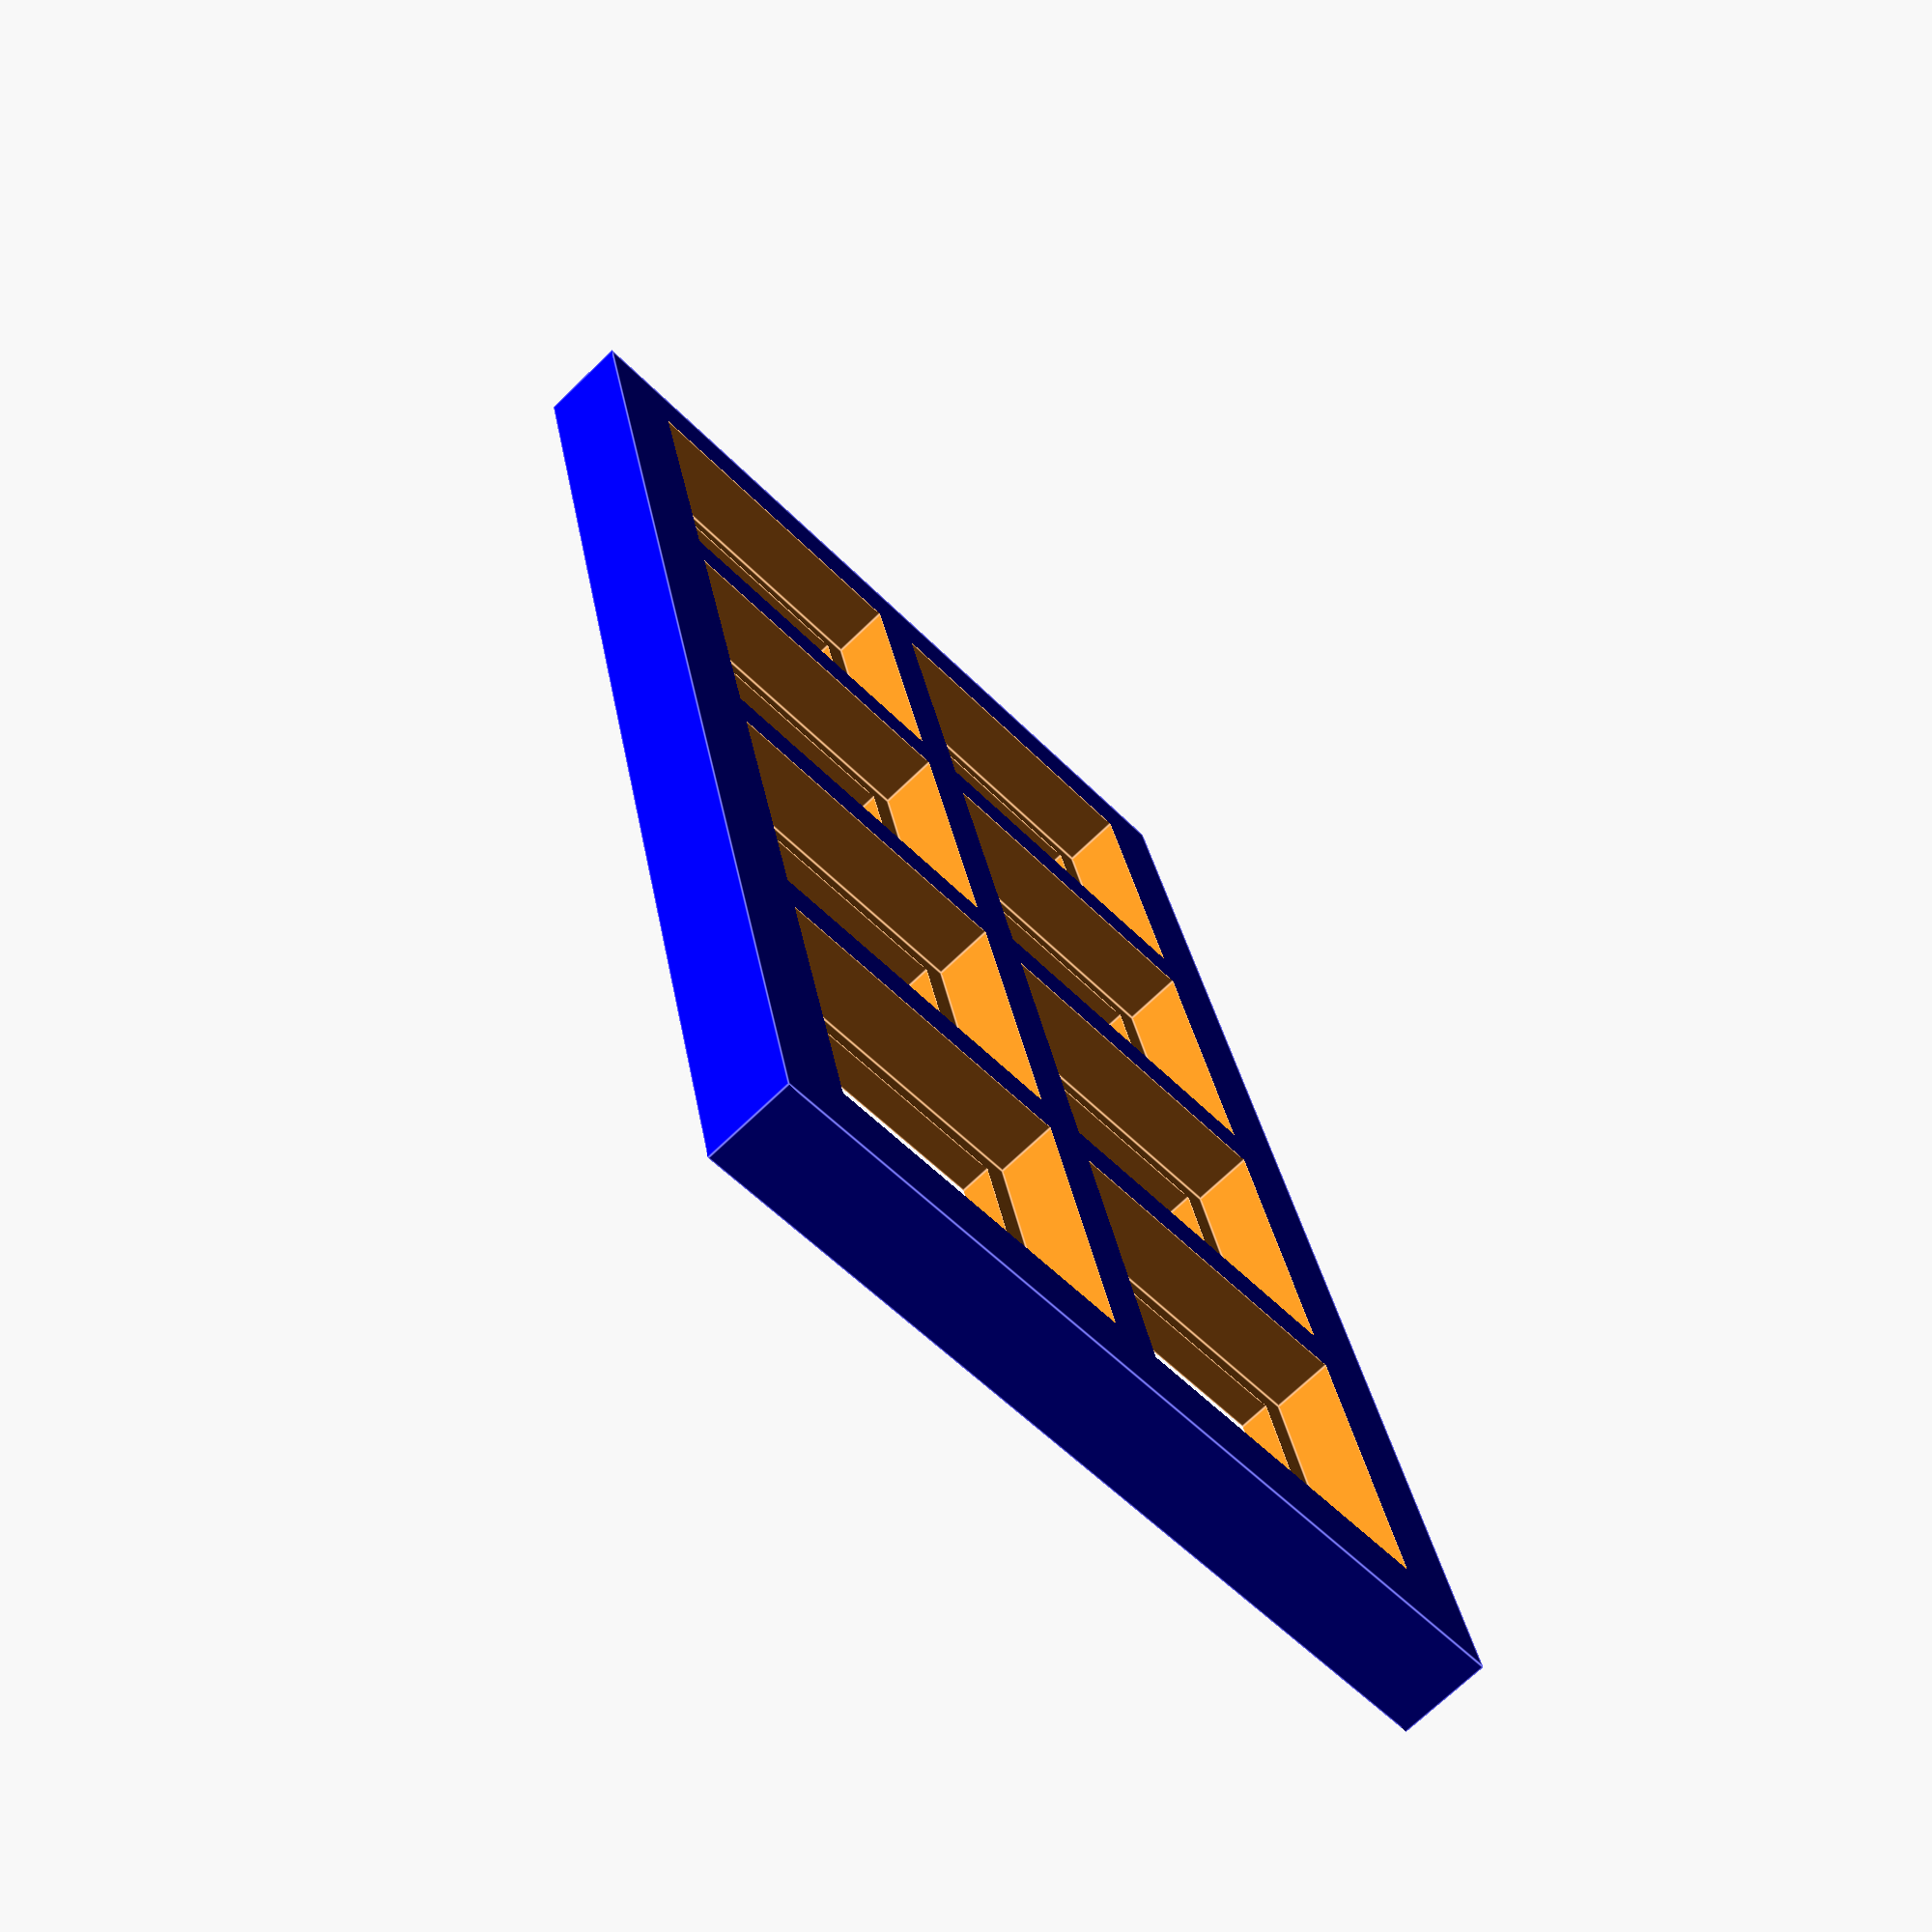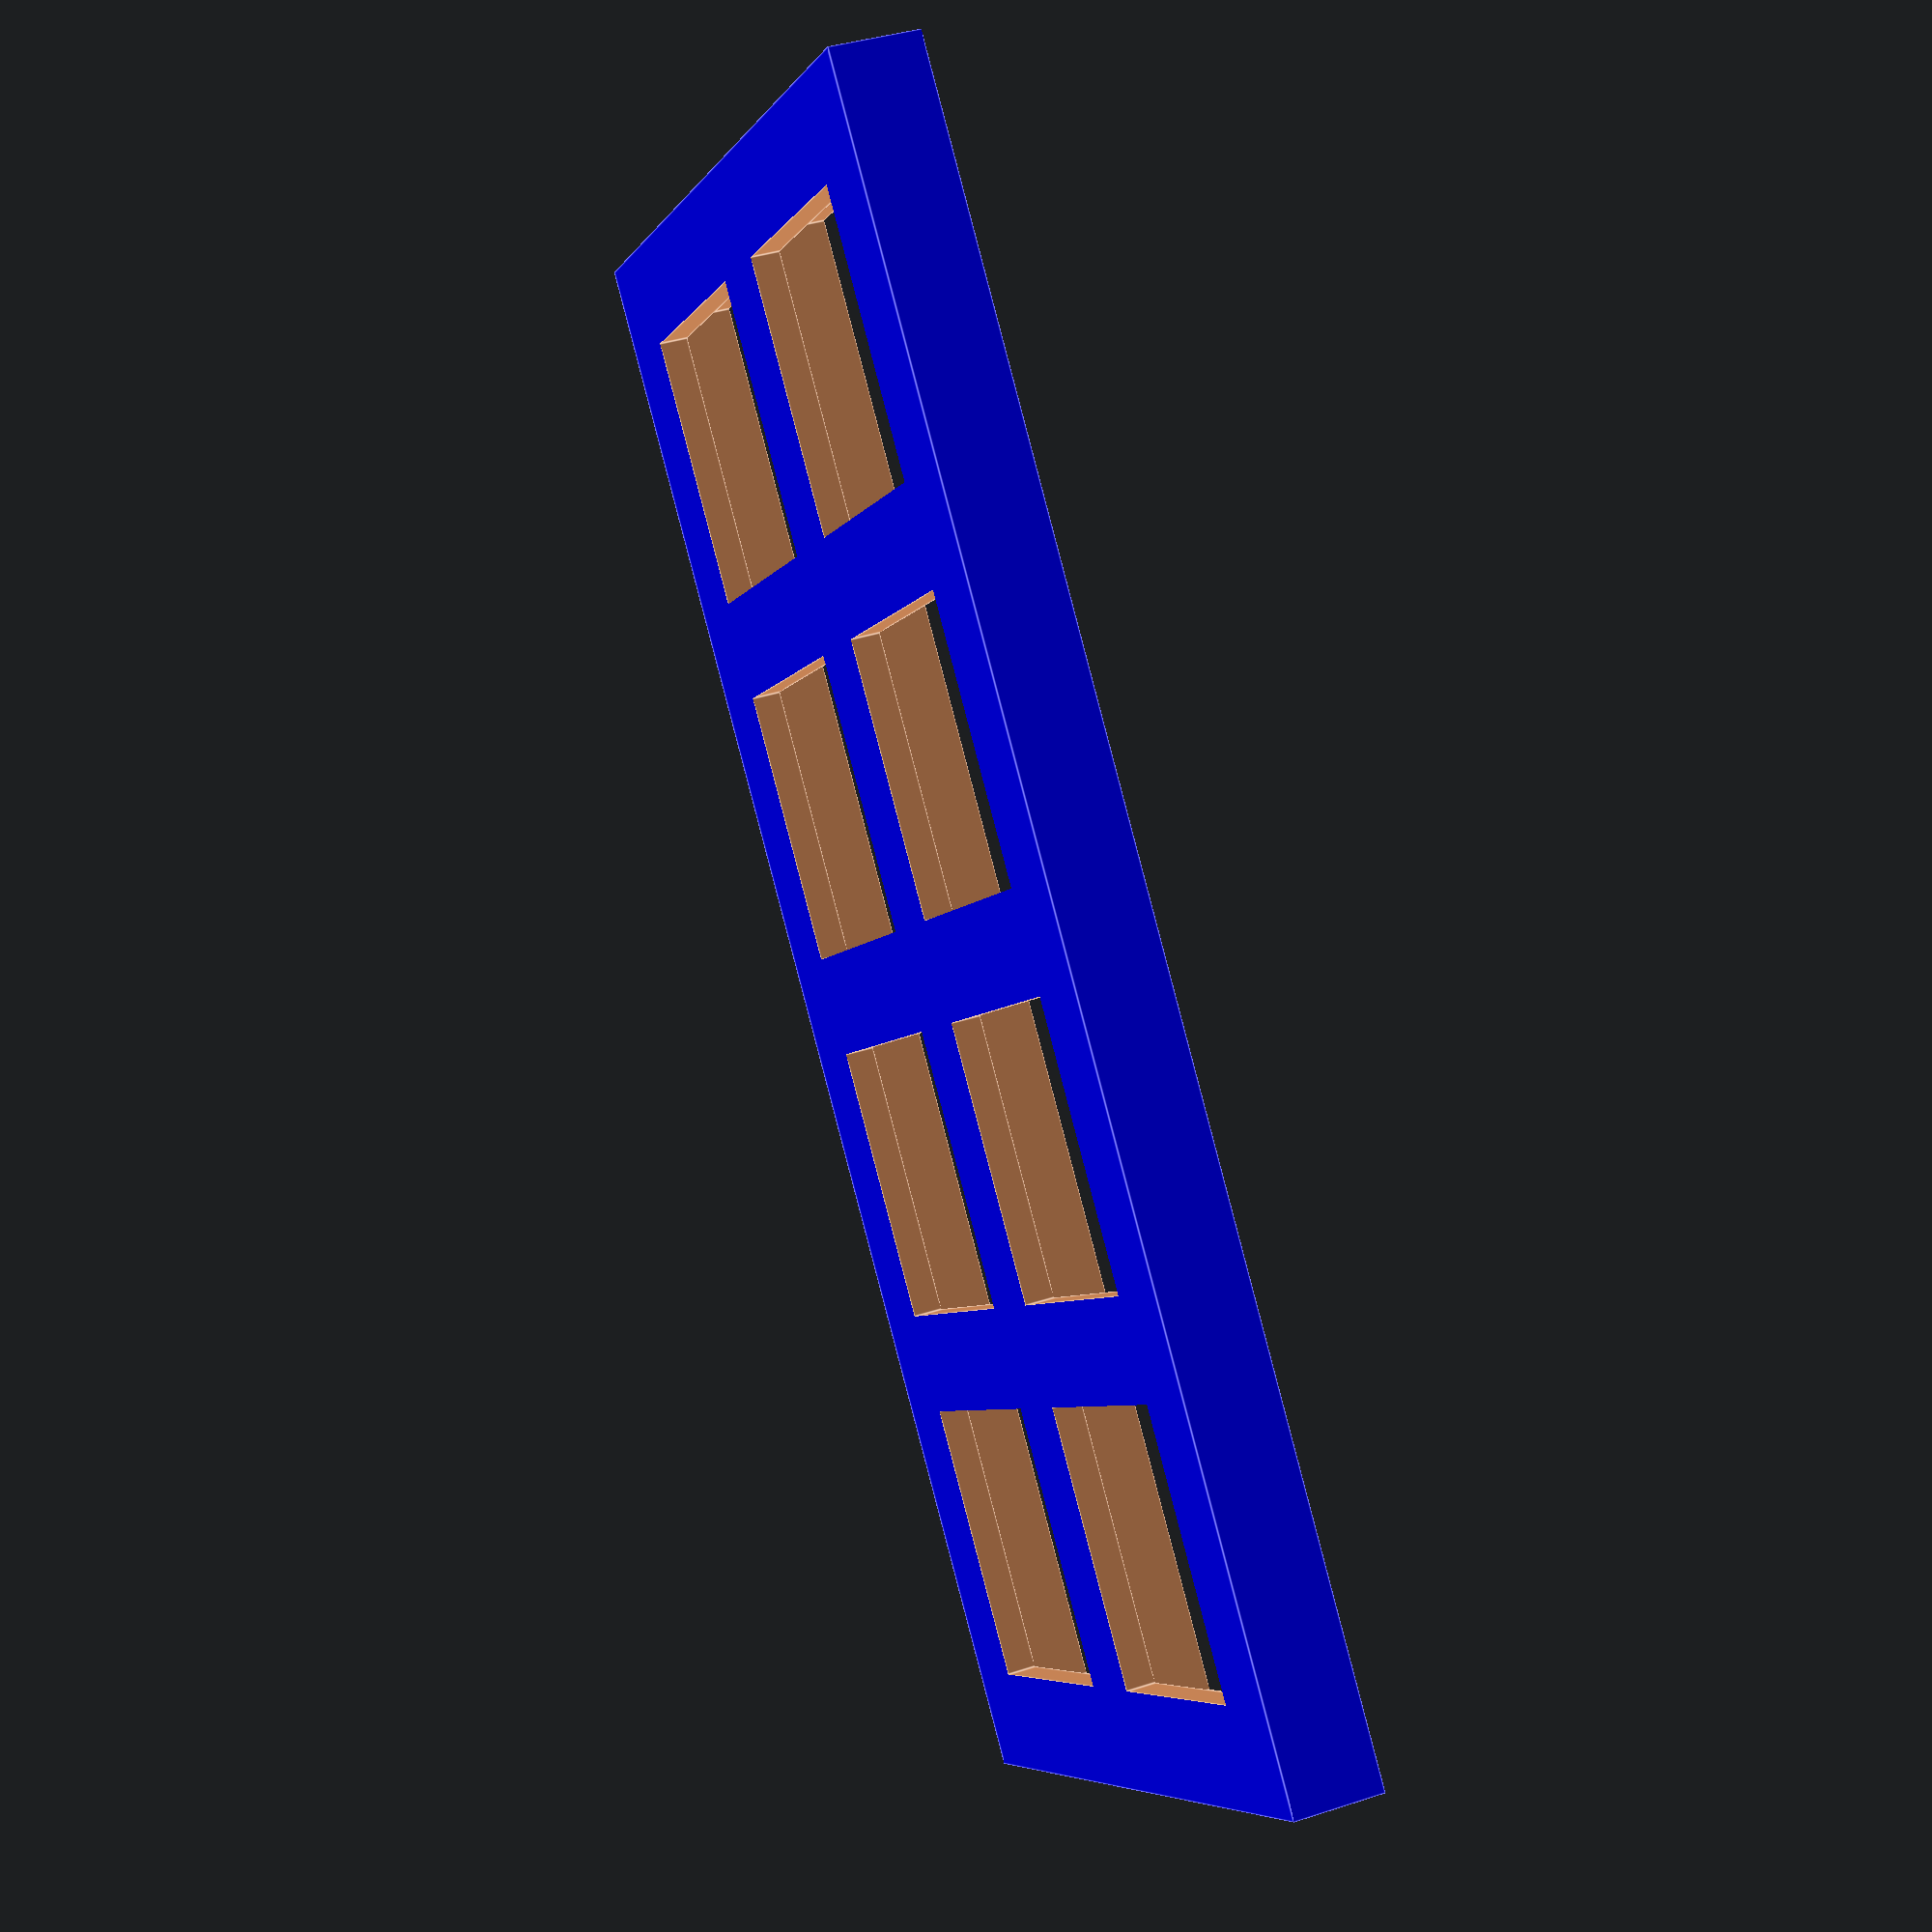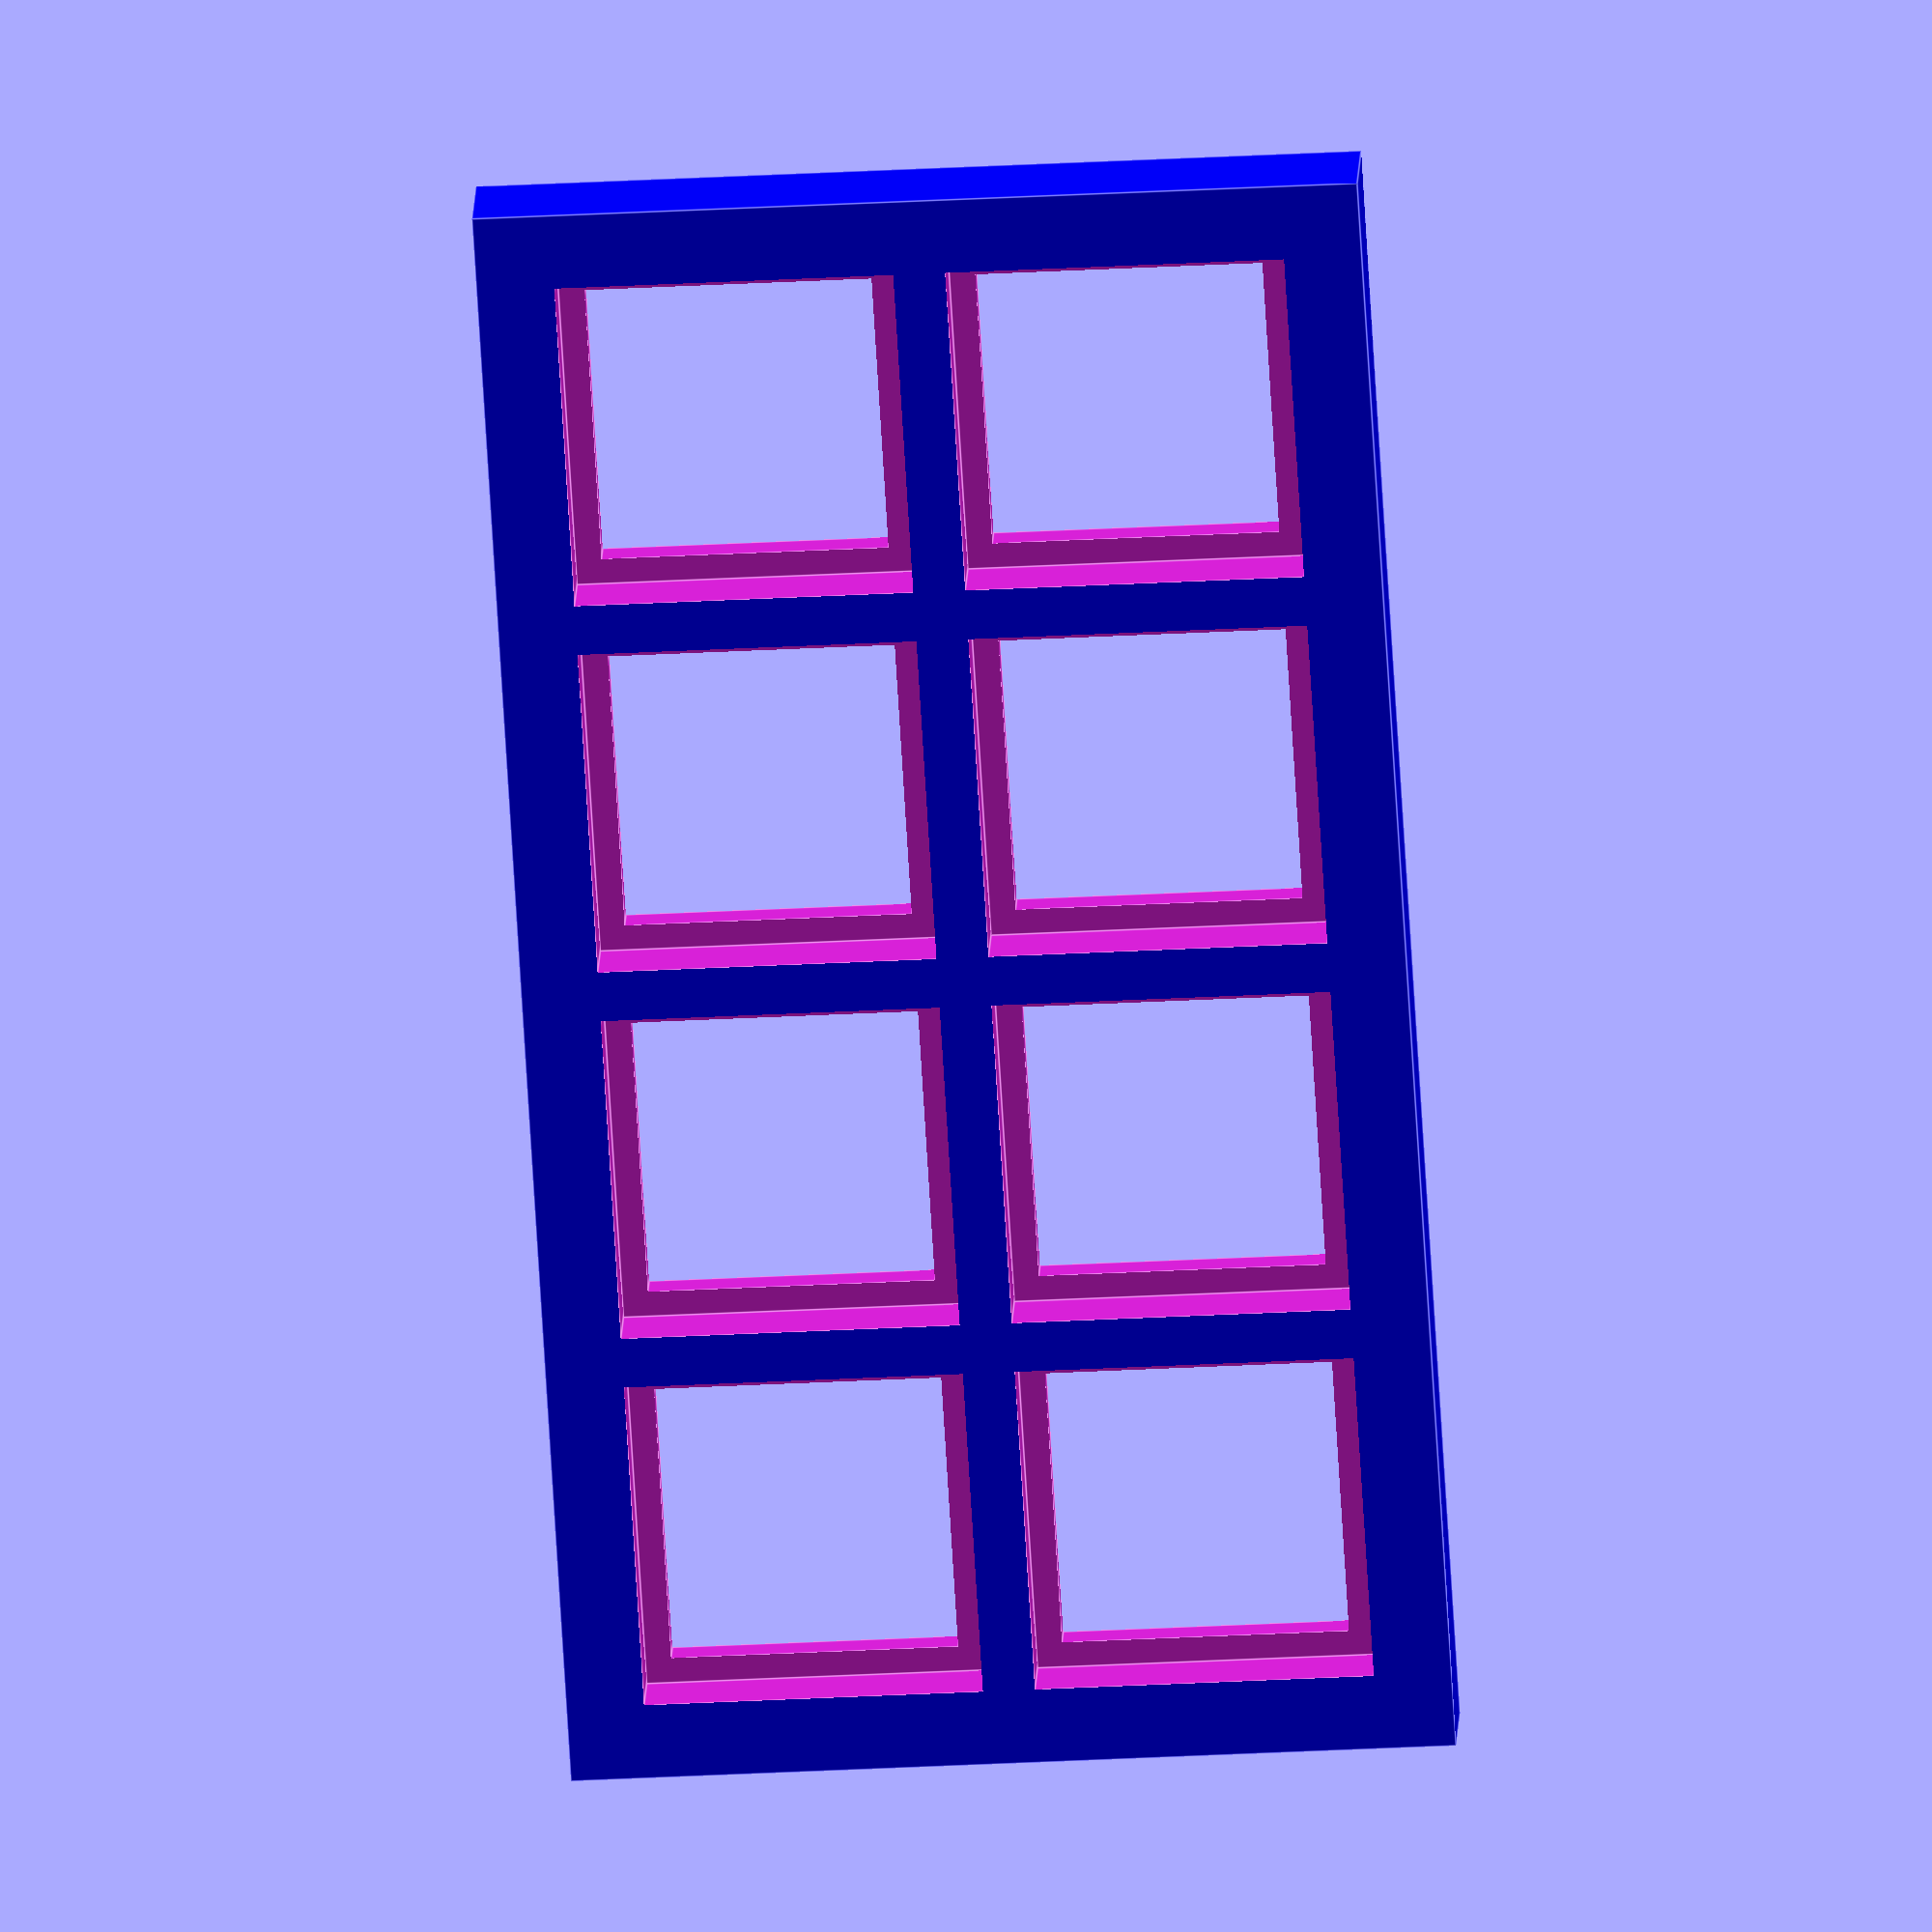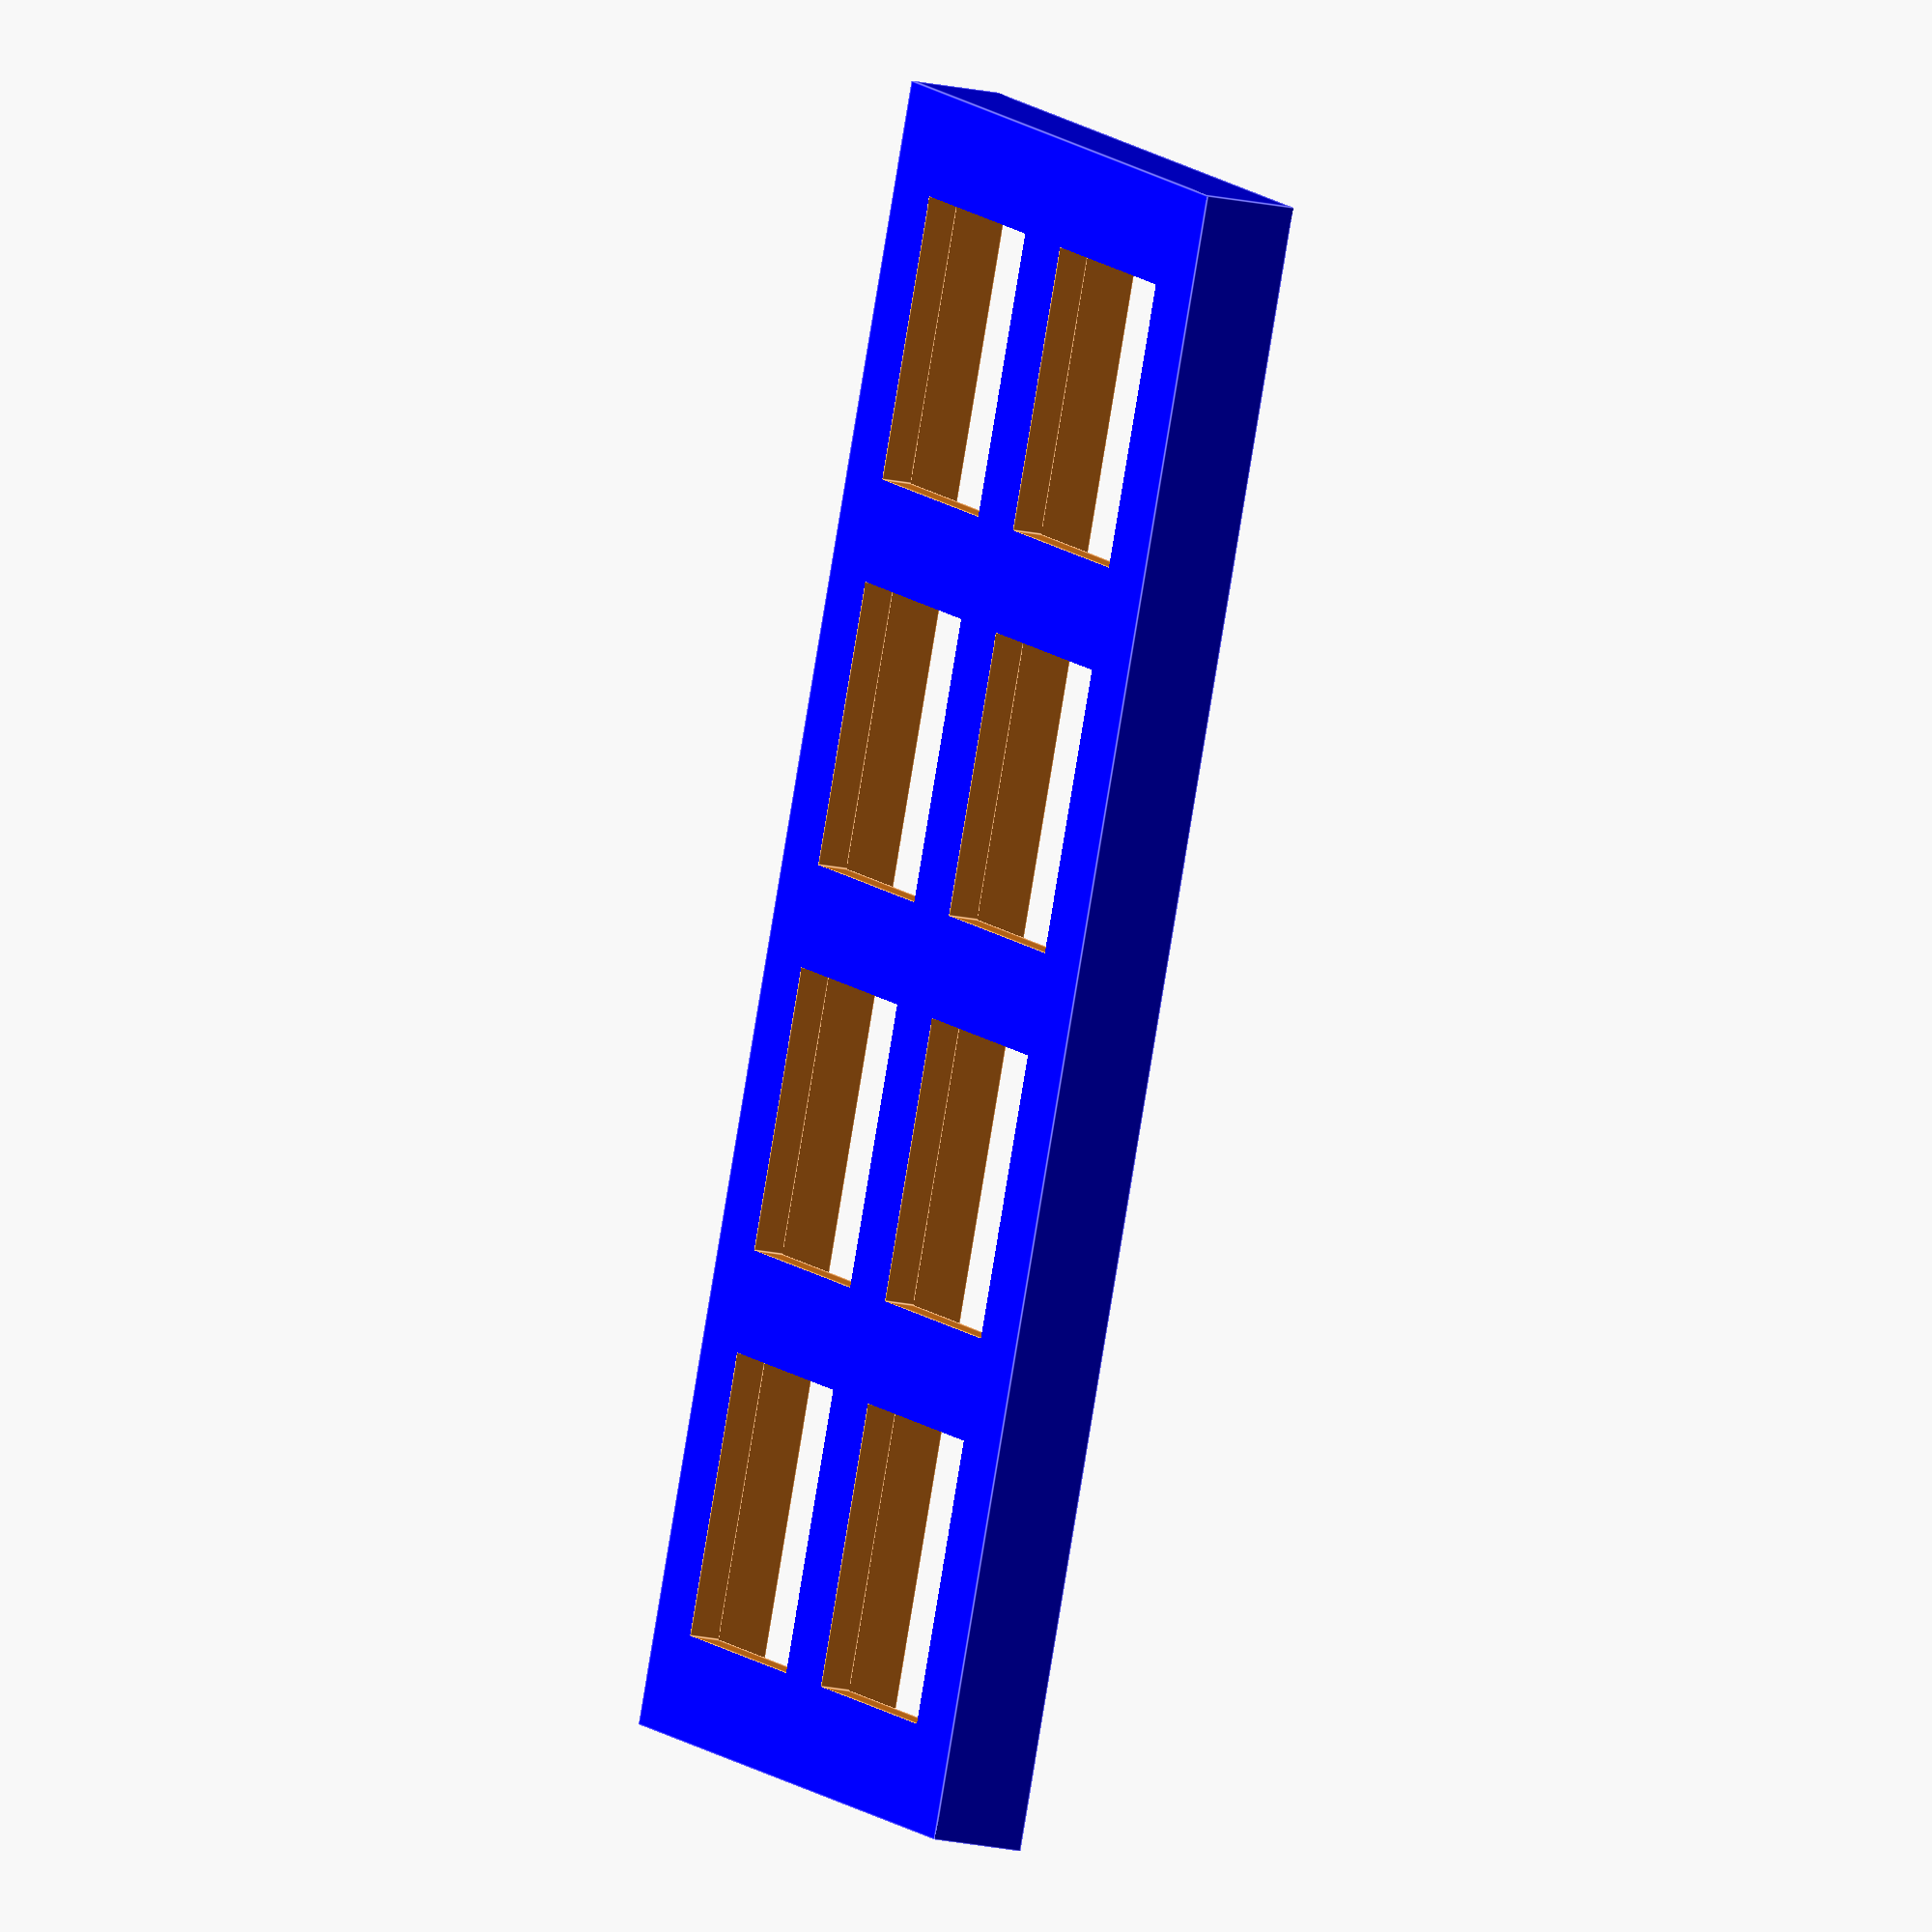
<openscad>
/*
    plate.scad
    
    Generate a 3D model for a keyboard case
    
    author: Colin O'Neill <colin@faokryn.com>
    date: 2020-05-19
*/

// LAYOUT

sample_layout = [
    [1, 1, 1, 1],
    [1, 1, 1, 1]
];

layout = sample_layout;

// INDEPENDENT VARIABLES

r = 3;      // reinforcement thickness
z = 0.02;   // small value to help stop z-fighting

// CHERRY-DEFINED VARIABLES (not recommended to change)

u = 19.05;  // single key "unit"
s = 5.05;   // edge-to-edge case spacing
p = 1.5;    // plate thickness

// DEPENDENT VARIABLES (not recommended to change)

w = max([for (x = layout) [for(n=x) 1]*x]) * u + s; // plate width
d = len(layout) * u + s;                            // plate depth

//n = [1, 2, 3, 4];
//function sublist(list, to) = [ for (i=[0:to]) list[i] ];
//function sumsublist(list, to) = [ for (y=sublist(list, to)) 1]*sublist(list, to);
//function sumsublist(list, to) = let (l = sublist(list, to)) [ for (y=l) 1]*l;
//function sumsublist(list, to) = let (sl = [ for (i=[0:to]) list[i] ]) [ for (y=sl) 1]*sl;
//function sumallsublists(list) = [ for (i=[0:len(list)-1]) sumsublist(list,i) ];
//function sumallsublists(list) = [ for (i=[0:len(list)-1]) let (sl = [ for (j=[0:i]) list[j] ]) [ for (y=sl) 1]*sl ];
//c = [for (x = layout) sumallsublists(x)];
c = [for (x = layout) [ for (i=[0:len(x)-1]) let (sl = [ for (j=[0:i]) x[j] ]) [ for (y=sl) 1]*sl ]];

difference() {
    color("blue") cube([w, d, p + r]);
    for (i = [0:len(layout)-1]) {
        for (j = [0:len(layout[i])-1]) {
            translate([s + j*u, s + i*u, -z/2])
                cube([u - s, u - s, p + z]);
            translate([3/4*s + j*u, 3/4*s + i*u, p])
                cube([u - s/2, u - s/2, r + z]);
        }
    }
}

</openscad>
<views>
elev=70.9 azim=257.6 roll=314.0 proj=p view=edges
elev=142.2 azim=131.3 roll=292.6 proj=p view=edges
elev=159.3 azim=86.6 roll=177.5 proj=o view=edges
elev=199.9 azim=63.9 roll=291.8 proj=o view=edges
</views>
